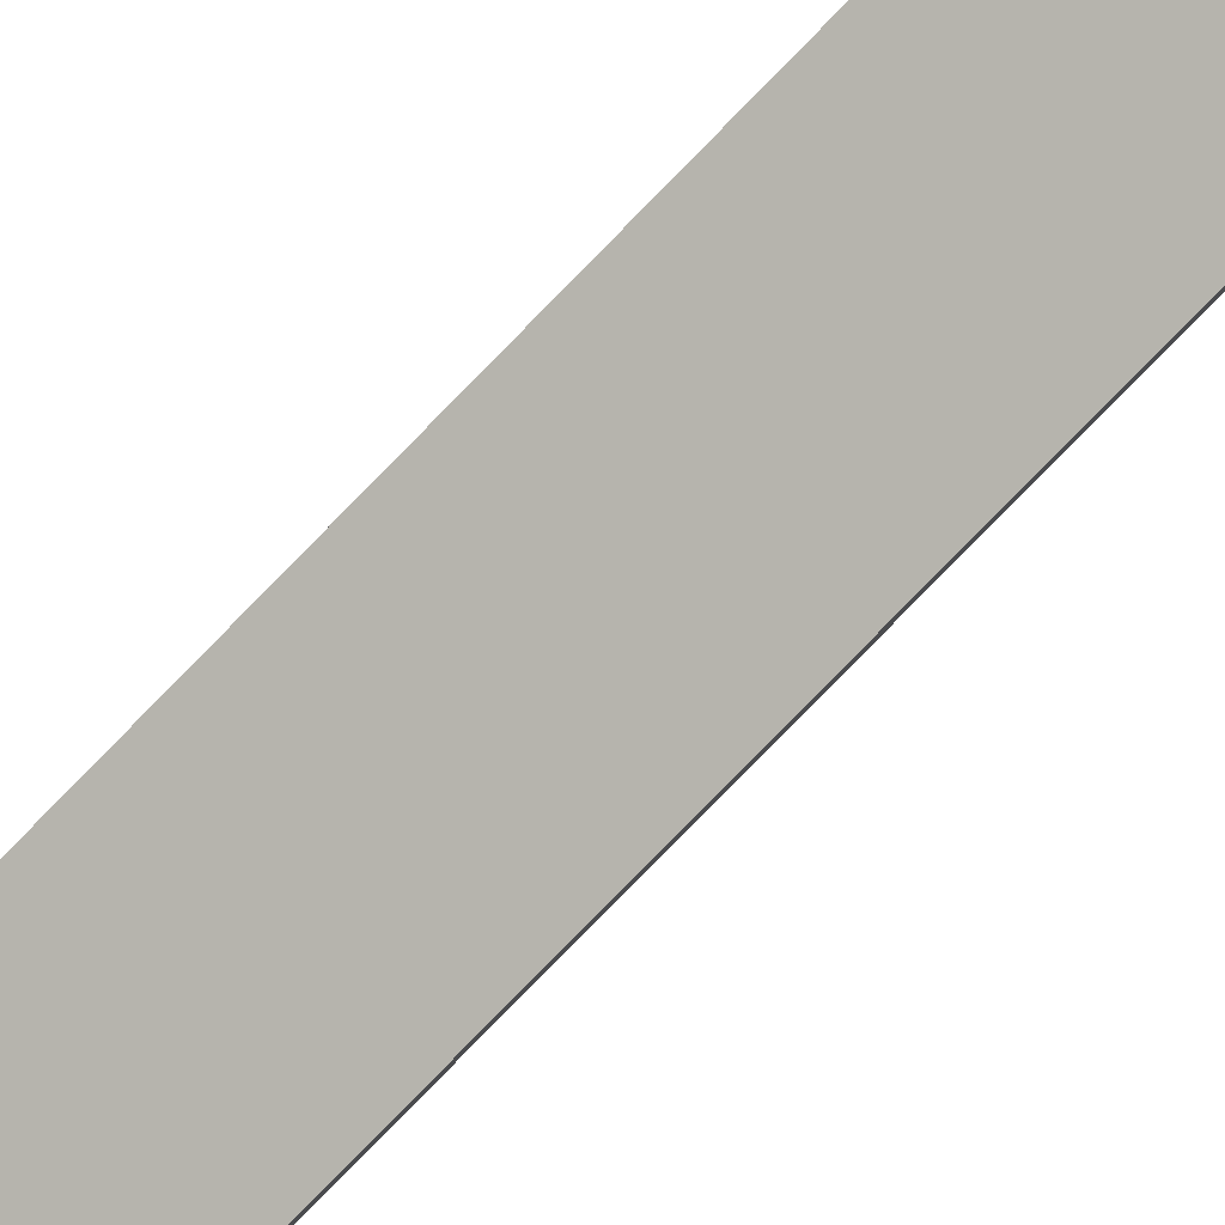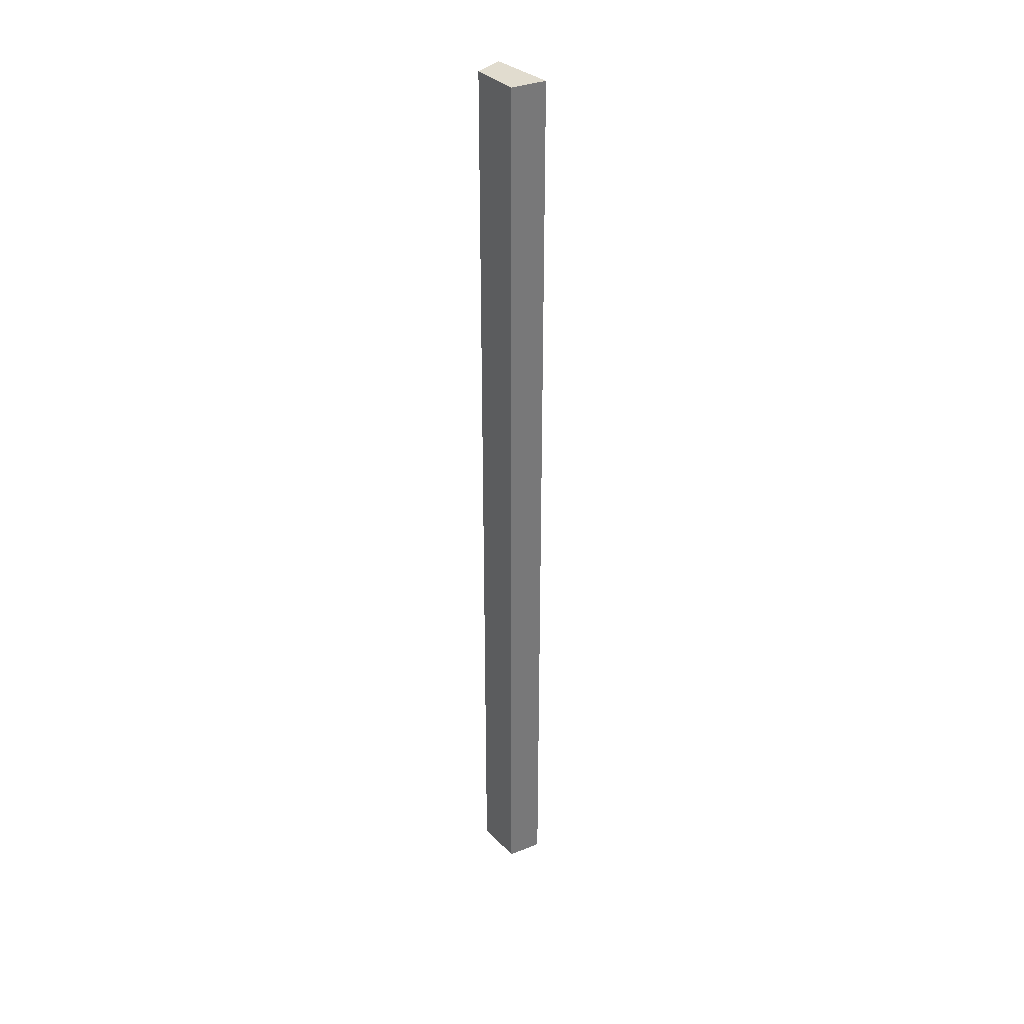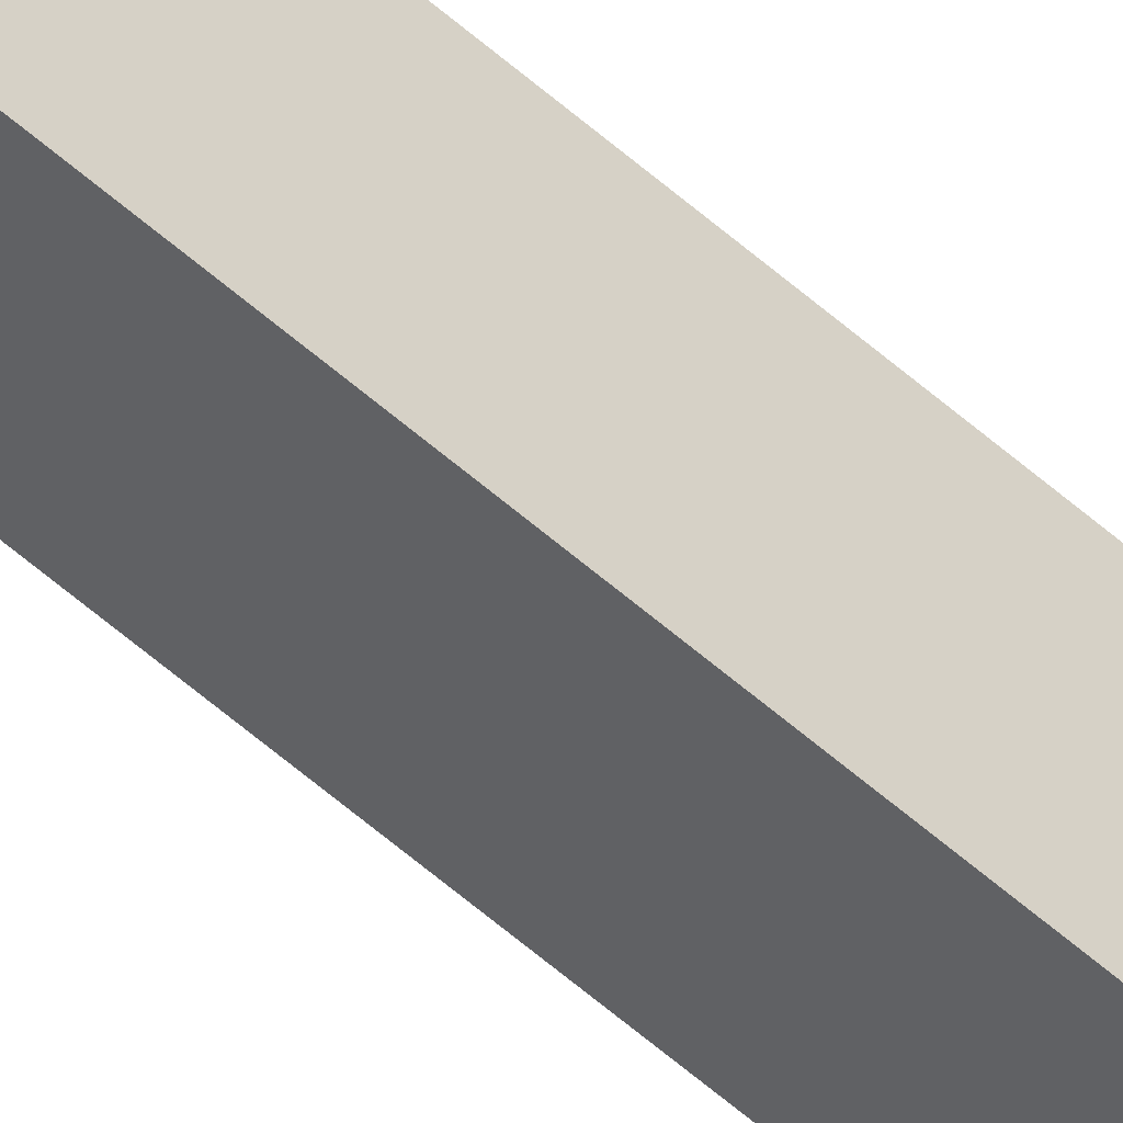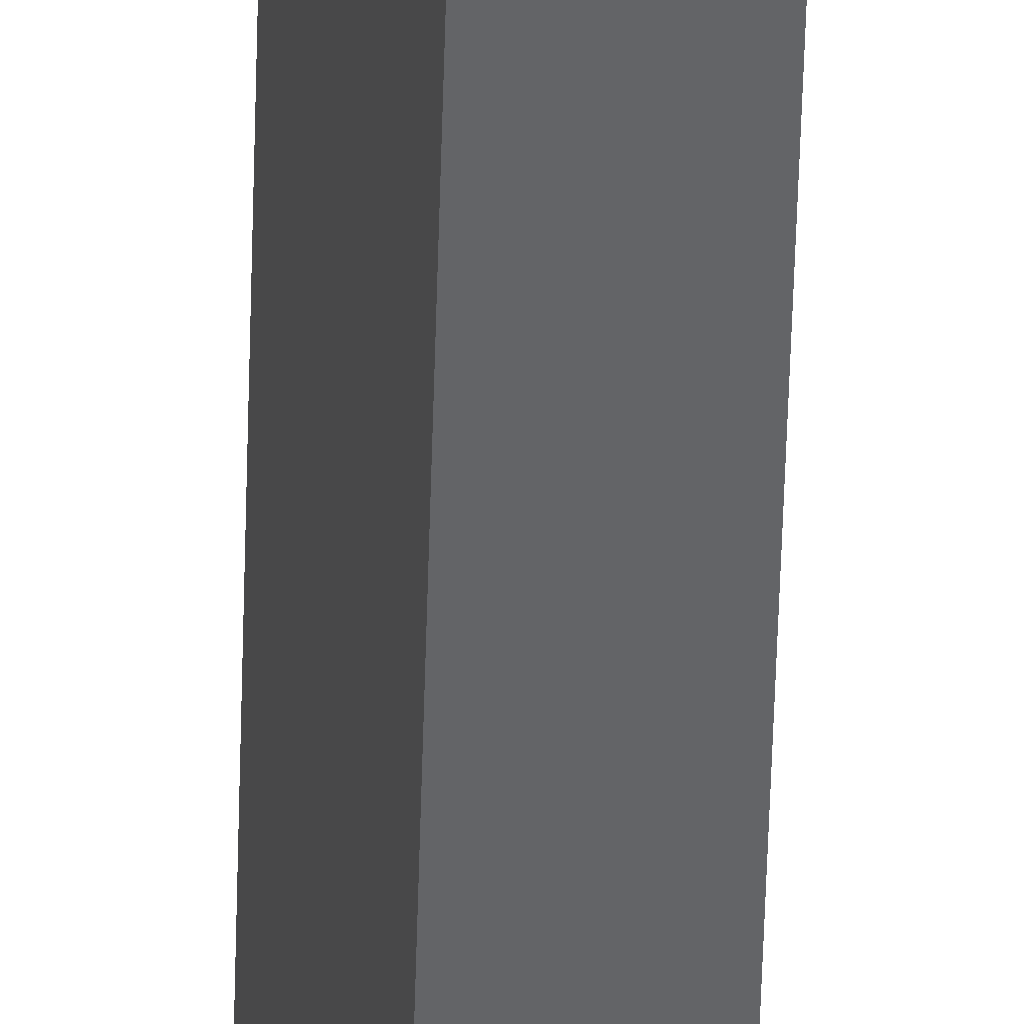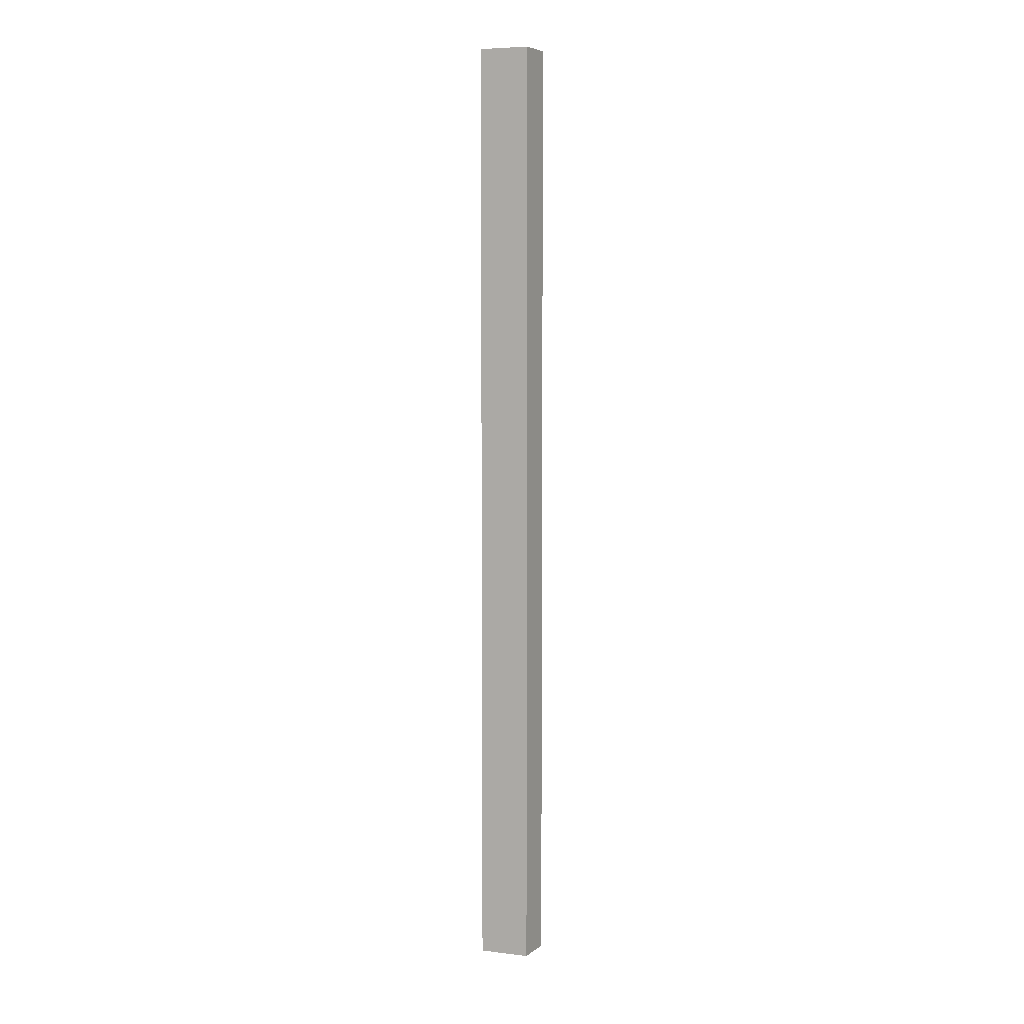
<metadata>
{"format":"obj","ext":"obj","renderer":"f3d","projection":"perspective","resolution":1024,"background":"white","views":[{"elev":-71.0,"azim":136.8,"up":"+Z"},{"elev":34.4,"azim":125.4,"up":"+Y"},{"elev":-74.3,"azim":-128.9,"up":"+Z"},{"elev":-49.2,"azim":-1.5,"up":"+Z"},{"elev":6.4,"azim":90.9,"up":"+Y"}]}
</metadata>
<code>
g pb_Mesh401272
v -112 -56 -2
v -114 -56 -2
v -112 4 -2
v -114 4 -2
v -114 -56 -2
v -113 -56 -6
v -114 4 -2
v -113 4 -6
v -113 -56 -6
v -111 -56 -5
v -113 4 -6
v -111 4 -5
v -113 4 -6
v -111 -56 -5
v -112 -56 -2
v -111 4 -5
v -112 4 -2
v -112 4 -2
v -114 4 -2
v -111 4 -5
v -113 4 -6
v -111 -56 -5
v -113 -56 -6
v -112 -56 -2
v -114 -56 -2
g pb_Mesh401272_0
f 3 2 1
f 3 4 2
f 7 6 5
f 7 8 6
f 11 10 9
f 13 12 10
f 16 15 14
f 16 17 15
f 20 19 18
f 20 21 19
f 24 23 22
f 24 25 23

</code>
